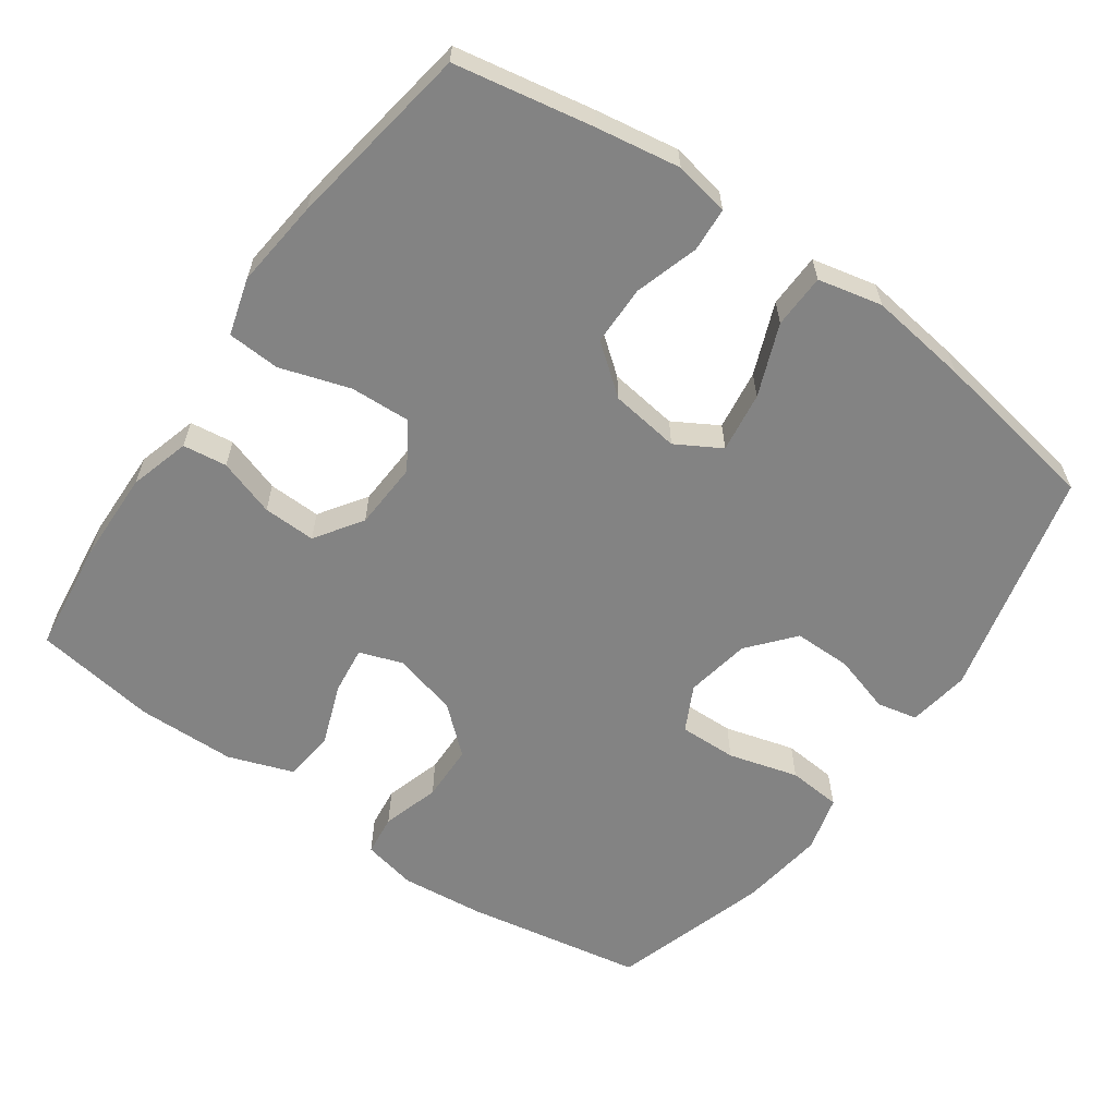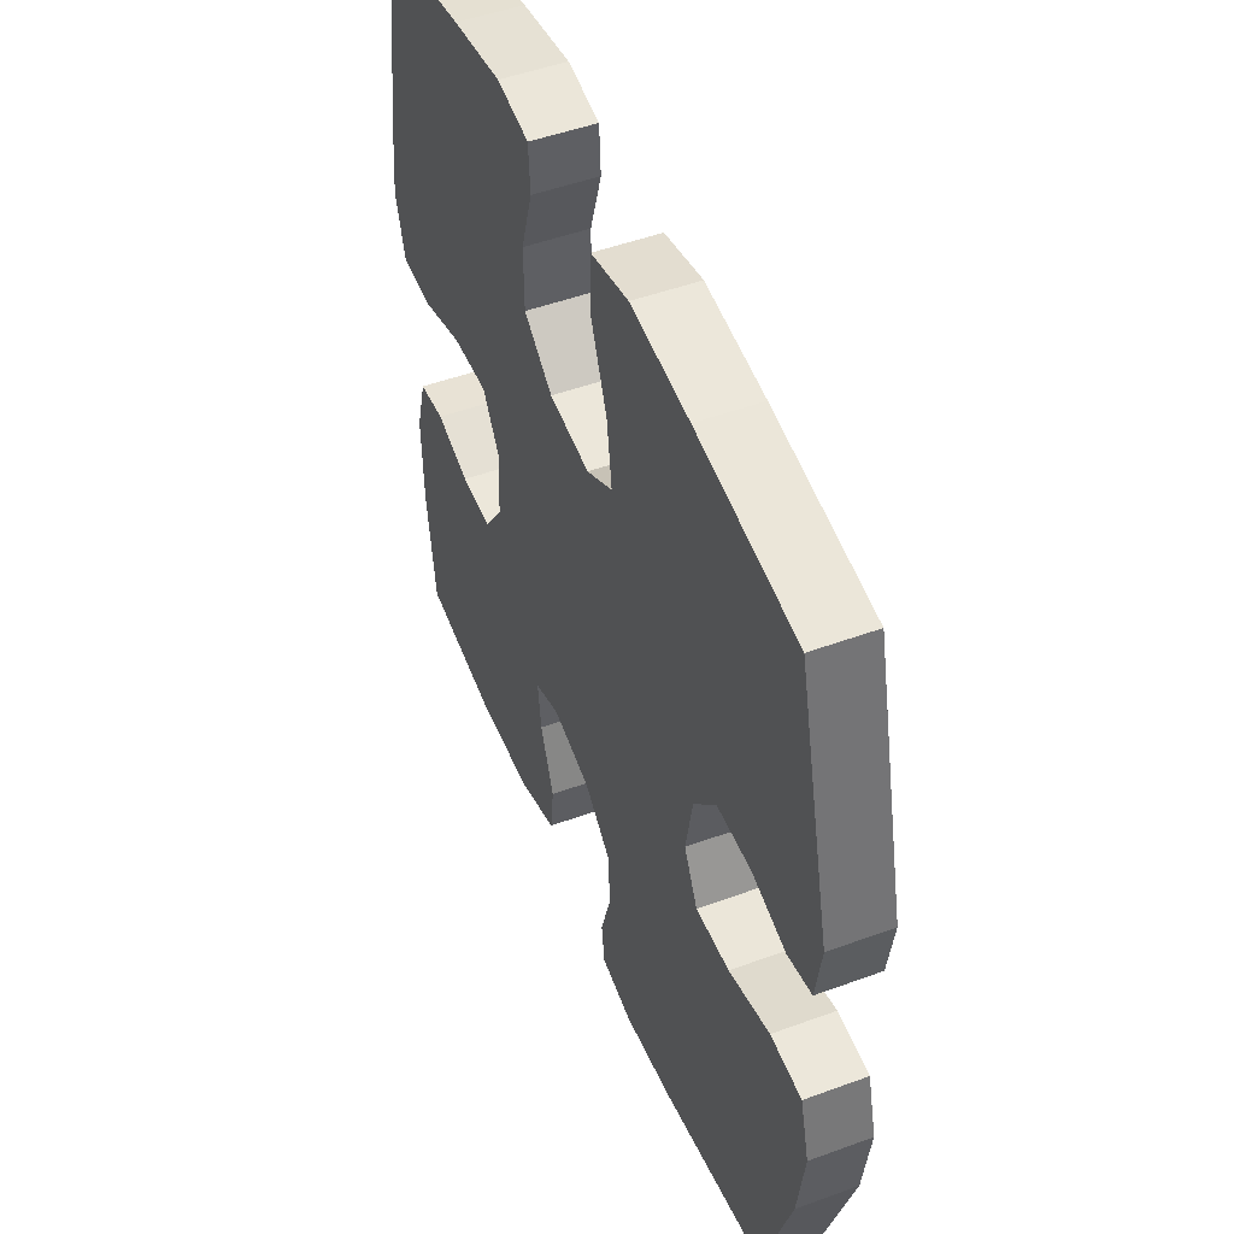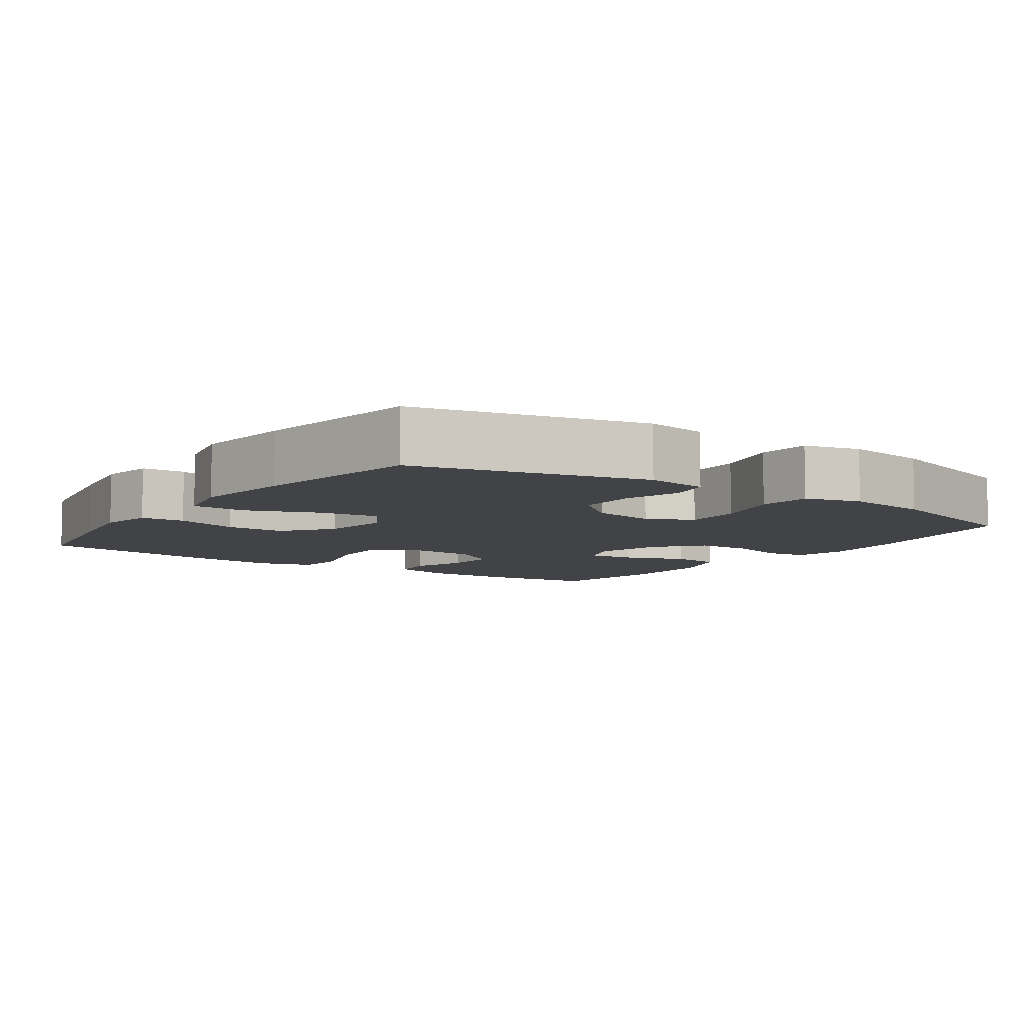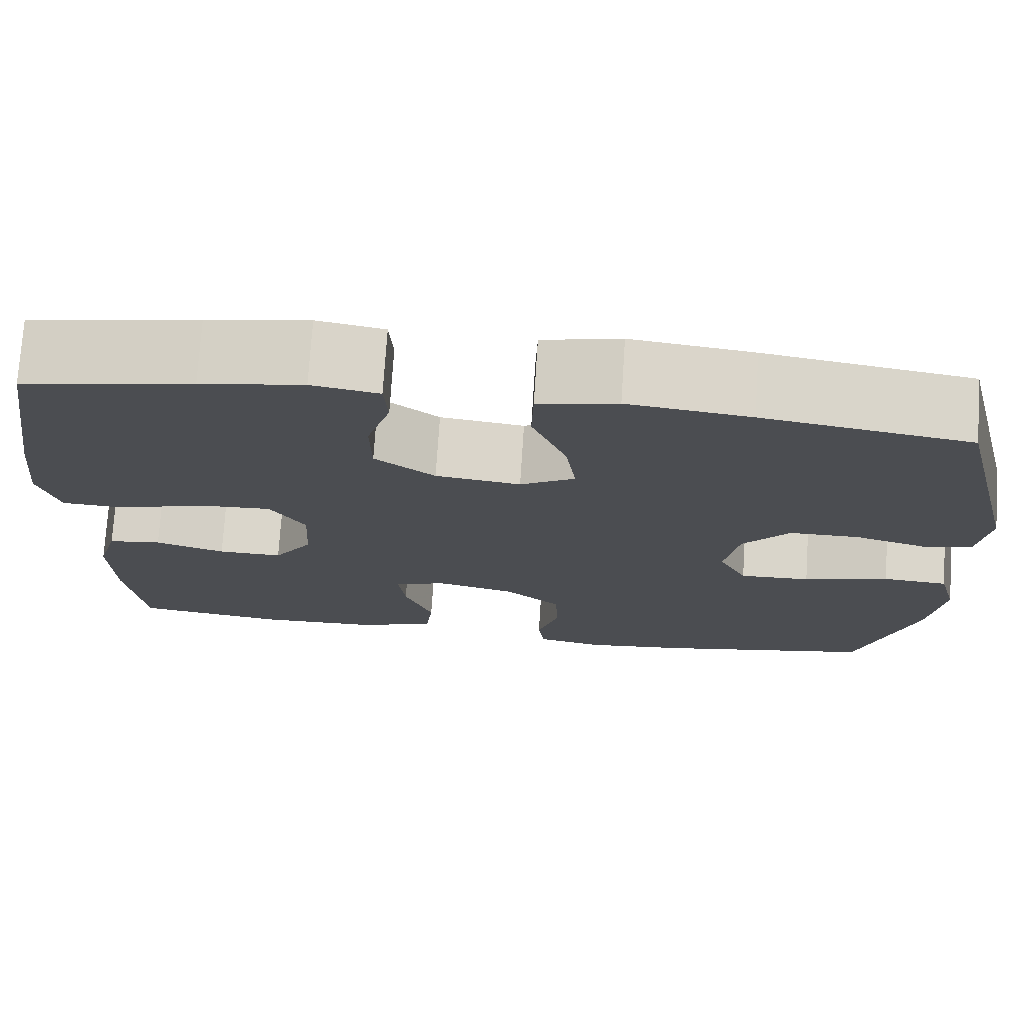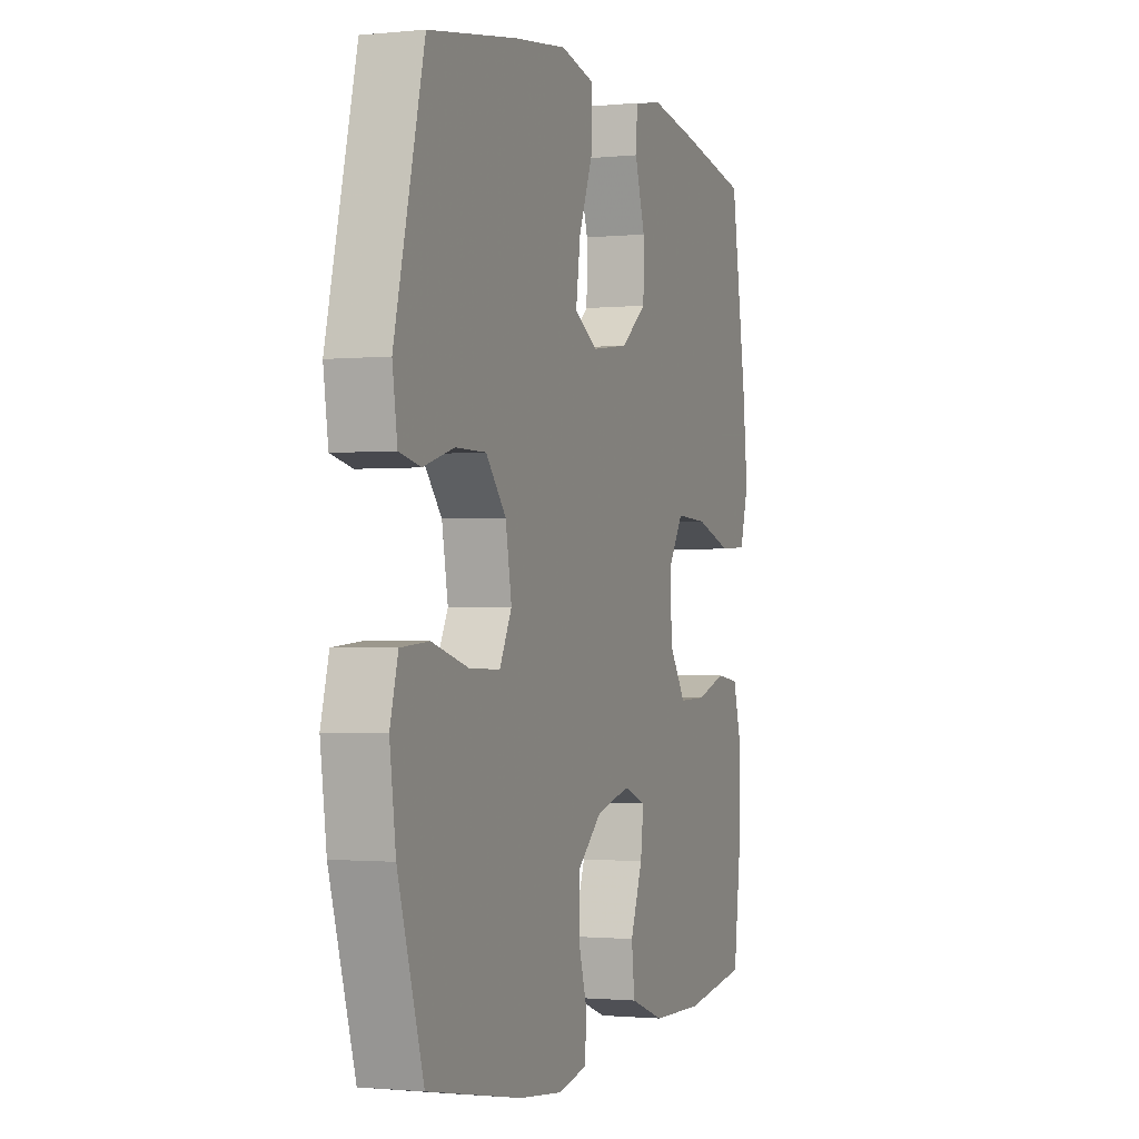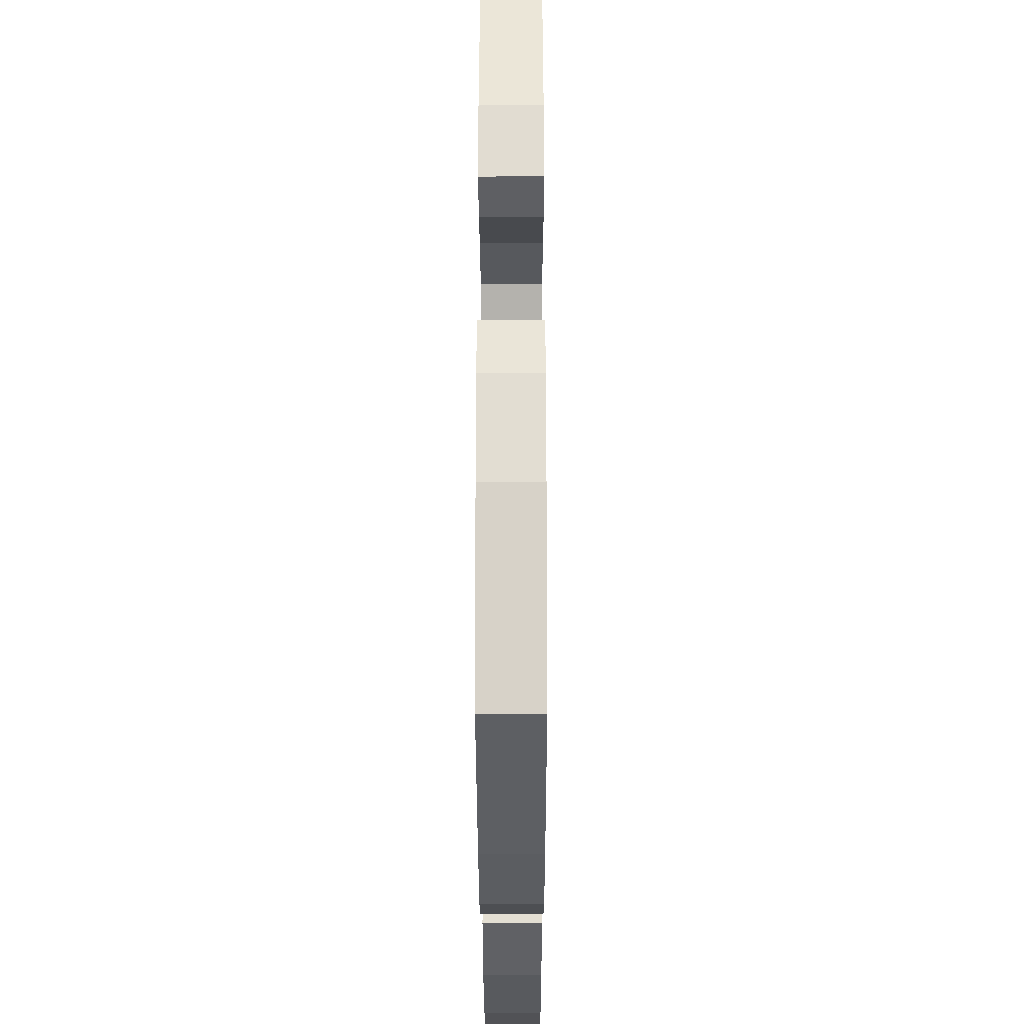
<metadata>
{"format":"obj","ext":"obj","renderer":"f3d","projection":"perspective","resolution":1024,"background":"white","views":[{"elev":-61.0,"azim":-35.3,"up":"+Y"},{"elev":49.6,"azim":68.0,"up":"+Z"},{"elev":-7.5,"azim":55.0,"up":"+Y"},{"elev":74.3,"azim":3.7,"up":"+Z"},{"elev":-1.3,"azim":110.3,"up":"+Z"},{"elev":-29.6,"azim":90.1,"up":"+Z"}]}
</metadata>
<code>
v 0.5 0.07 -0.5
v 0.252 0.07 -0.545
v 0.137 0.07 -0.557
v 0.062 0.07 -0.541
v 0.055 0.07 -0.484
v 0.079 0.07 -0.404
v 0.077 0.07 -0.325
v 0.013 0.07 -0.269
v -0.077 0.07 -0.246
v -0.136 0.07 -0.267
v -0.128 0.07 -0.333
v -0.096 0.07 -0.419
v -0.104 0.07 -0.49
v -0.194 0.07 -0.522
v -0.33 0.07 -0.525
v -0.5 0.07 -0.5
v -0.52 0.07 -0.343
v -0.523 0.07 -0.216
v -0.499 0.07 -0.132
v -0.438 0.07 -0.124
v -0.359 0.07 -0.15
v -0.286 0.07 -0.152
v -0.242 0.07 -0.087
v -0.237 0.07 0.007
v -0.277 0.07 0.071
v -0.361 0.07 0.067
v -0.458 0.07 0.036
v -0.531 0.07 0.04
v -0.554 0.07 0.119
v -0.541 0.07 0.241
v -0.5 0.07 0.5
v -0.308 0.07 0.536
v -0.192 0.07 0.555
v -0.116 0.07 0.541
v -0.112 0.07 0.48
v -0.139 0.07 0.392
v -0.138 0.07 0.309
v -0.07 0.07 0.256
v 0.026 0.07 0.243
v 0.088 0.07 0.279
v 0.076 0.07 0.363
v 0.037 0.07 0.462
v 0.039 0.07 0.537
v 0.128 0.07 0.557
v 0.266 0.07 0.539
v 0.5 0.07 0.5
v 0.578 0.07 0.183
v 0.565 0.07 0.097
v 0.509 0.07 0.085
v 0.428 0.07 0.109
v 0.348 0.07 0.109
v 0.295 0.07 0.046
v 0.279 0.07 -0.044
v 0.311 0.07 -0.107
v 0.391 0.07 -0.105
v 0.488 0.07 -0.078
v 0.562 0.07 -0.084
v 0.583 0.07 -0.162
v 0.567 0.07 -0.28
v 0.5 0 -0.5
v 0.252 0 -0.545
v 0.137 0 -0.557
v 0.062 0 -0.541
v 0.055 0 -0.484
v 0.079 0 -0.404
v 0.077 0 -0.325
v 0.013 0 -0.269
v -0.077 0 -0.246
v -0.136 0 -0.267
v -0.128 0 -0.333
v -0.096 0 -0.419
v -0.104 0 -0.49
v -0.194 0 -0.522
v -0.33 0 -0.525
v -0.5 0 -0.5
v -0.52 0 -0.343
v -0.523 0 -0.216
v -0.499 0 -0.132
v -0.438 0 -0.124
v -0.359 0 -0.15
v -0.286 0 -0.152
v -0.242 0 -0.087
v -0.237 0 0.007
v -0.277 0 0.071
v -0.361 0 0.067
v -0.458 0 0.036
v -0.531 0 0.04
v -0.554 0 0.119
v -0.541 0 0.241
v -0.5 0 0.5
v -0.308 0 0.536
v -0.192 0 0.555
v -0.116 0 0.541
v -0.112 0 0.48
v -0.139 0 0.392
v -0.138 0 0.309
v -0.07 0 0.256
v 0.026 0 0.243
v 0.088 0 0.279
v 0.076 0 0.363
v 0.037 0 0.462
v 0.039 0 0.537
v 0.128 0 0.557
v 0.266 0 0.539
v 0.5 0 0.5
v 0.578 0 0.183
v 0.565 0 0.097
v 0.509 0 0.085
v 0.428 0 0.109
v 0.348 0 0.109
v 0.295 0 0.046
v 0.279 0 -0.044
v 0.311 0 -0.107
v 0.391 0 -0.105
v 0.488 0 -0.078
v 0.562 0 -0.084
v 0.583 0 -0.162
v 0.567 0 -0.28
f 55 56 57 58
f 54 55 58 59
f 47 48 49 50
f 47 50 51
f 46 47 51
f 45 46 51 52
f 41 42 43 44
f 40 41 44 45
f 33 34 35 36
f 33 36 37
f 32 33 37
f 31 32 37
f 30 31 37 38
f 26 27 28 29
f 25 26 29 30
f 18 19 20 21
f 18 21 22
f 17 18 22
f 16 17 22
f 15 16 22 23
f 11 12 13 14
f 10 11 14 15
f 3 4 5 6
f 3 6 7
f 2 3 7
f 54 59 1 2
f 53 54 2 7
f 40 45 52 53
f 39 40 53 7
f 25 30 38 39
f 24 25 39 7
f 10 15 23
f 9 10 23 24
f 8 9 24
f 7 8 24
f 117 116 115 114
f 118 117 114 113
f 109 108 107 106
f 110 109 106
f 110 106 105
f 111 110 105 104
f 103 102 101 100
f 104 103 100 99
f 95 94 93 92
f 96 95 92
f 96 92 91
f 96 91 90
f 97 96 90 89
f 88 87 86 85
f 89 88 85 84
f 80 79 78 77
f 81 80 77
f 81 77 76
f 81 76 75
f 82 81 75 74
f 73 72 71 70
f 74 73 70 69
f 65 64 63 62
f 66 65 62
f 66 62 61
f 61 60 118 113
f 66 61 113 112
f 112 111 104 99
f 66 112 99 98
f 98 97 89 84
f 66 98 84 83
f 82 74 69
f 83 82 69 68
f 83 68 67
f 83 67 66
f 1 60 61 2
f 2 61 62 3
f 3 62 63 4
f 4 63 64 5
f 5 64 65 6
f 6 65 66 7
f 7 66 67 8
f 8 67 68 9
f 9 68 69 10
f 10 69 70 11
f 11 70 71 12
f 12 71 72 13
f 13 72 73 14
f 14 73 74 15
f 15 74 75 16
f 16 75 76 17
f 17 76 77 18
f 18 77 78 19
f 19 78 79 20
f 20 79 80 21
f 21 80 81 22
f 22 81 82 23
f 23 82 83 24
f 24 83 84 25
f 25 84 85 26
f 26 85 86 27
f 27 86 87 28
f 28 87 88 29
f 29 88 89 30
f 30 89 90 31
f 31 90 91 32
f 32 91 92 33
f 33 92 93 34
f 34 93 94 35
f 35 94 95 36
f 36 95 96 37
f 37 96 97 38
f 38 97 98 39
f 39 98 99 40
f 40 99 100 41
f 41 100 101 42
f 42 101 102 43
f 43 102 103 44
f 44 103 104 45
f 45 104 105 46
f 46 105 106 47
f 47 106 107 48
f 48 107 108 49
f 49 108 109 50
f 50 109 110 51
f 51 110 111 52
f 52 111 112 53
f 53 112 113 54
f 54 113 114 55
f 55 114 115 56
f 56 115 116 57
f 57 116 117 58
f 58 117 118 59
f 59 118 60 1

</code>
